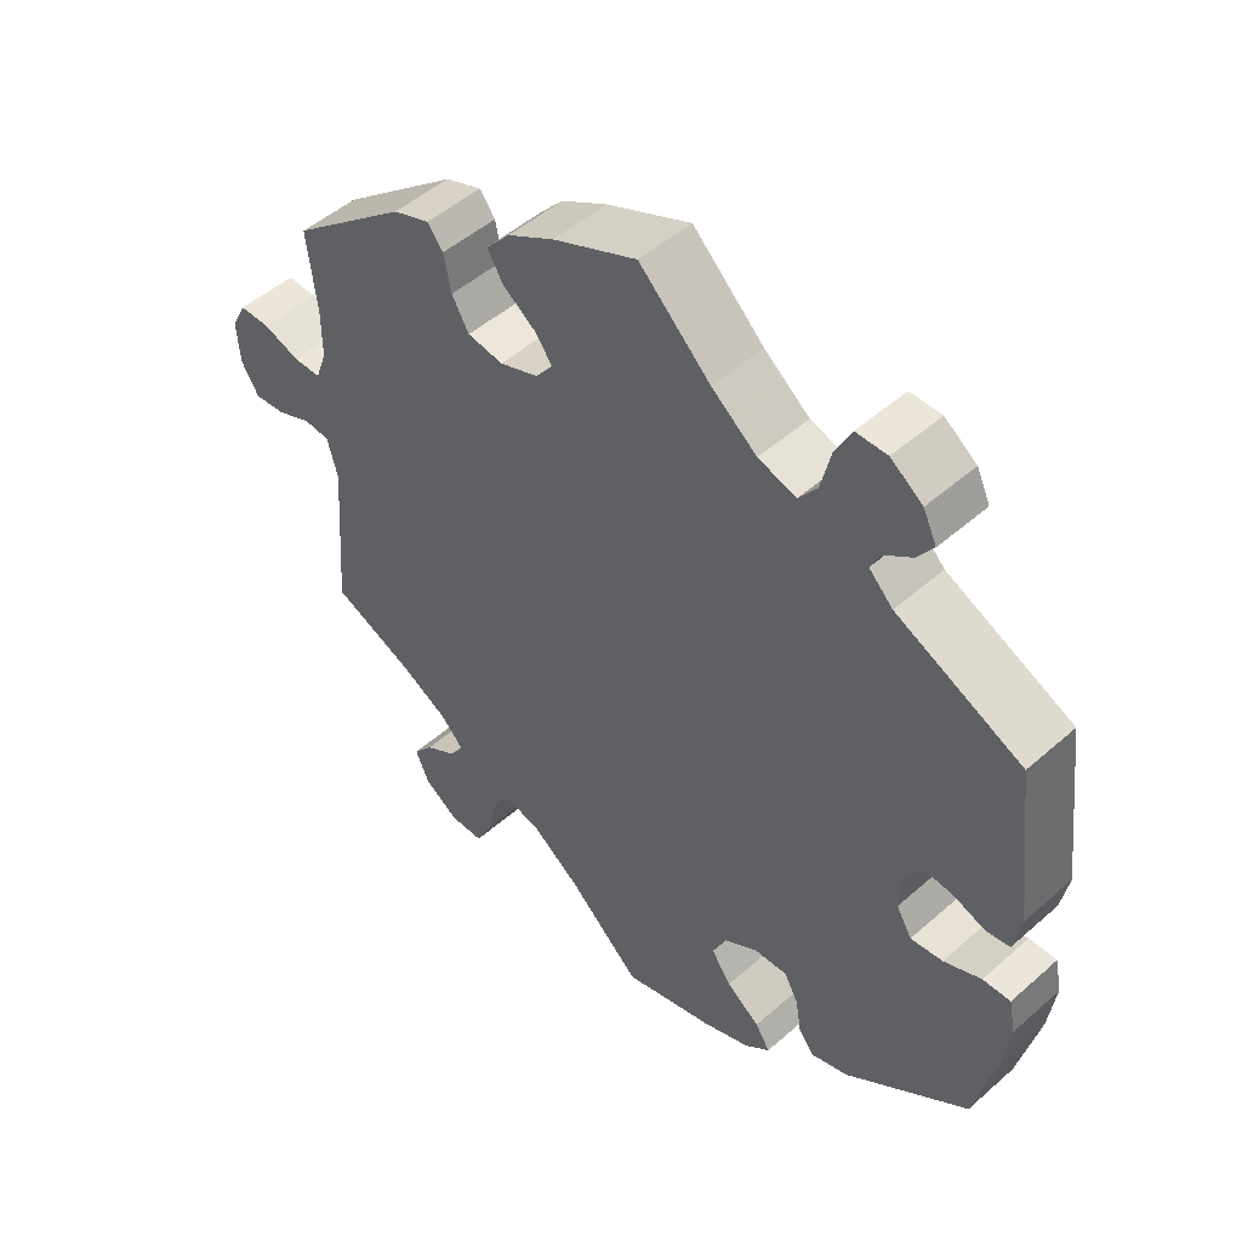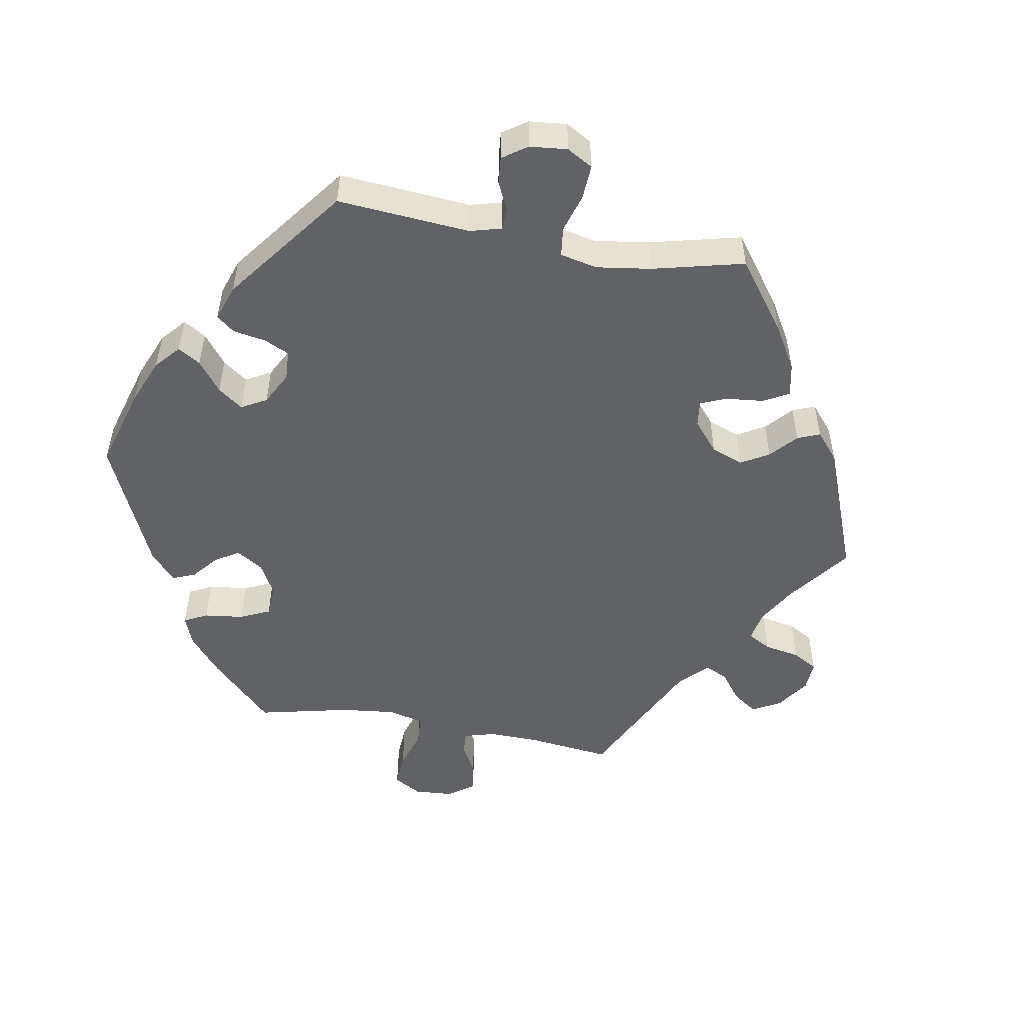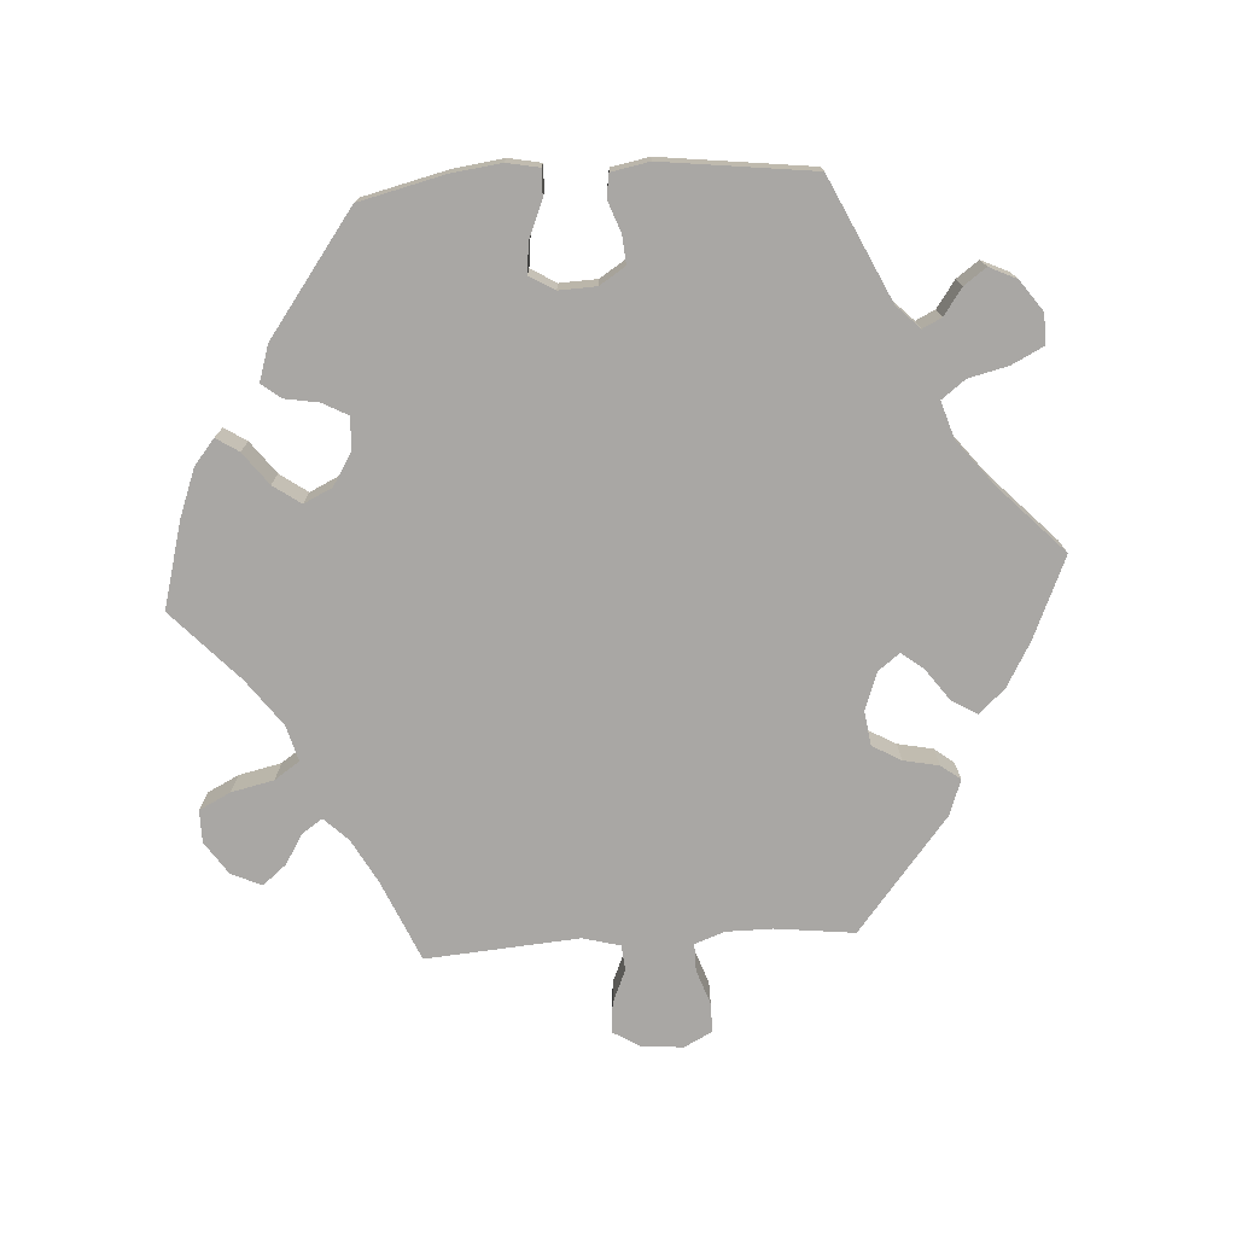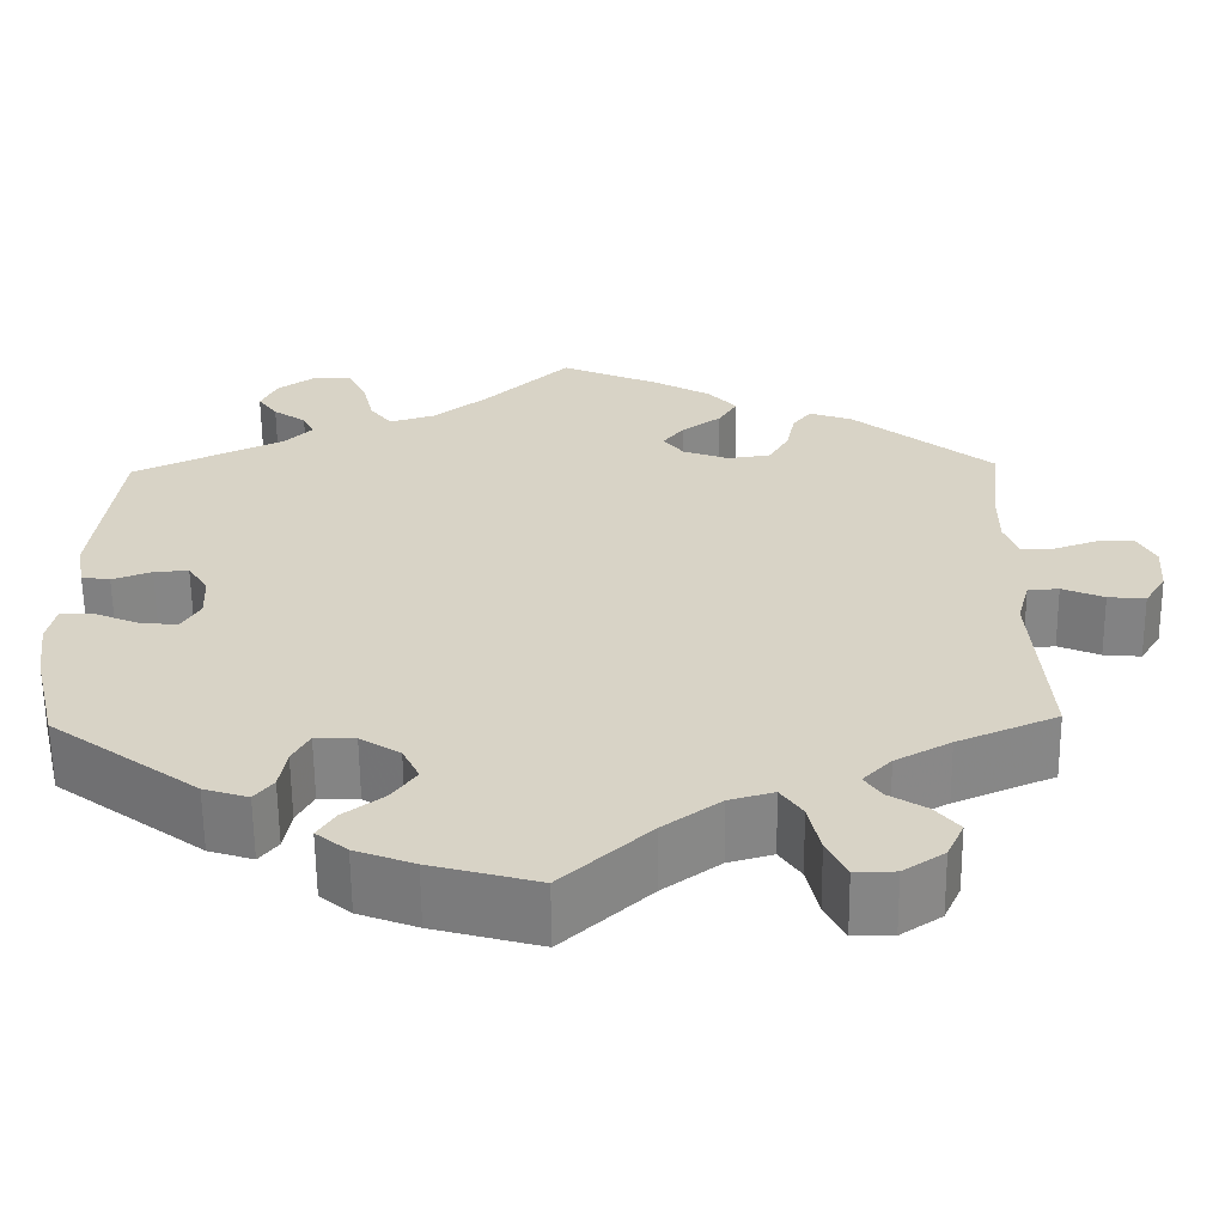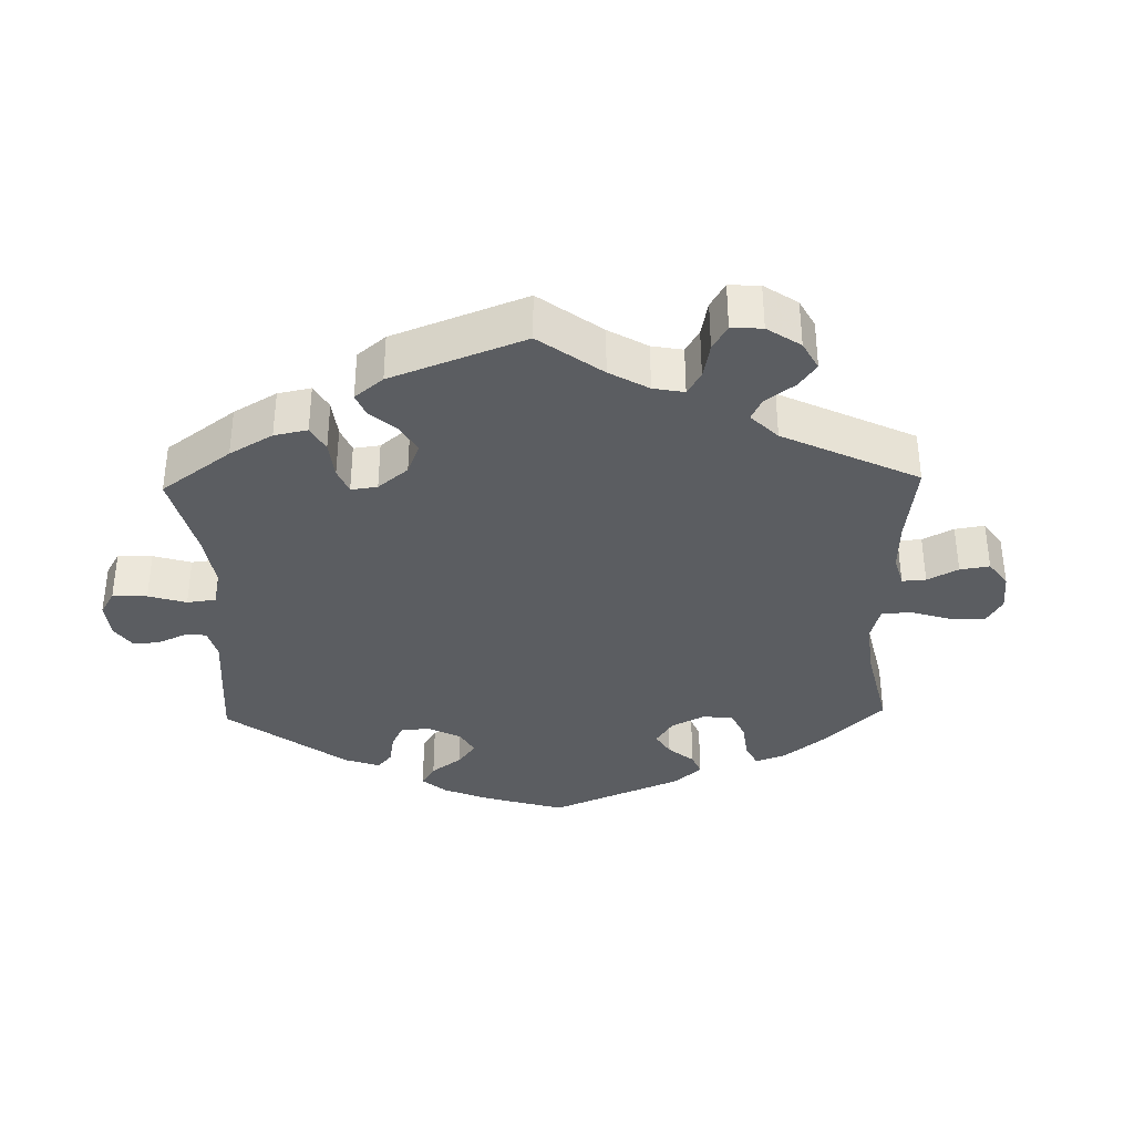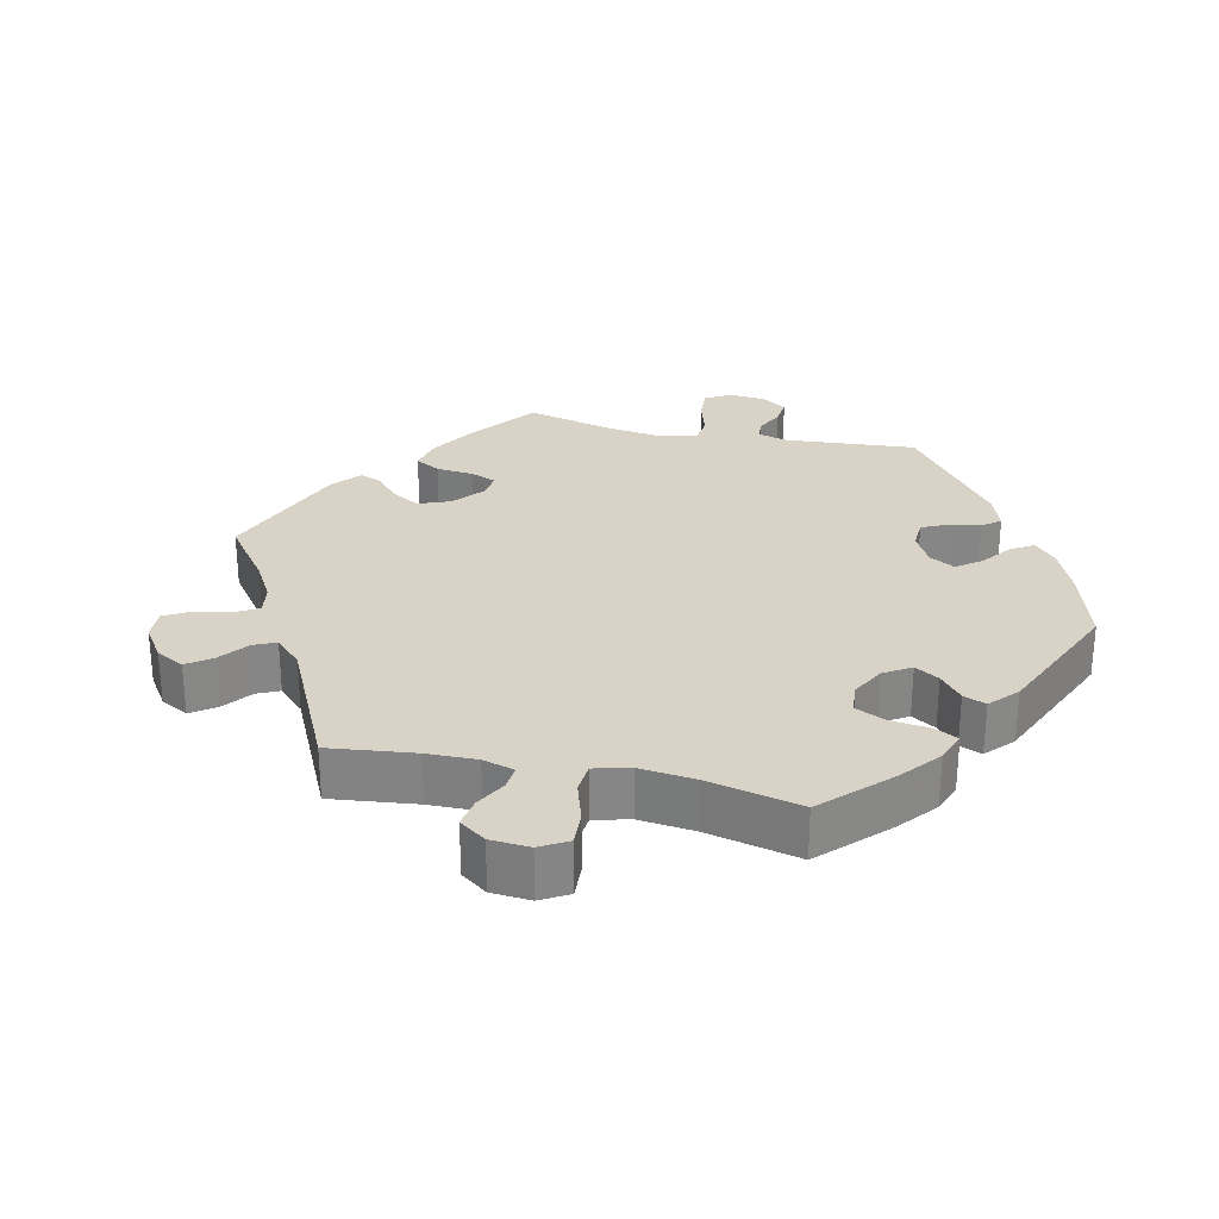
<metadata>
{"format":"obj","ext":"obj","renderer":"f3d","projection":"perspective","resolution":1024,"background":"white","views":[{"elev":49.4,"azim":-134.2,"up":"+Z"},{"elev":-50.7,"azim":-40.1,"up":"+Y"},{"elev":-74.8,"azim":-86.3,"up":"+Y"},{"elev":-61.7,"azim":0.6,"up":"+Z"},{"elev":-35.5,"azim":61.4,"up":"+Y"},{"elev":28.0,"azim":162.8,"up":"+Y"}]}
</metadata>
<code>
v -0.332 0.07 0.369
v -0.3 0.07 0.401
v -0.313 0.07 0.428
v -0.35 0.07 0.454
v -0.372 0.07 0.485
v -0.354 0.07 0.523
v -0.311 0.07 0.554
v -0.269 0.07 0.554
v -0.247 0.07 0.51
v -0.234 0.07 0.455
v -0.209 0.07 0.422
v -0.158 0.07 0.438
v -0.097 0.07 0.486
v -0.001 0.07 0.578
v 0.112 0.07 0.529
v 0.174 0.07 0.494
v 0.206 0.07 0.458
v 0.185 0.07 0.423
v 0.141 0.07 0.391
v 0.117 0.07 0.36
v 0.14 0.07 0.33
v 0.192 0.07 0.311
v 0.24 0.07 0.318
v 0.263 0.07 0.358
v 0.273 0.07 0.407
v 0.294 0.07 0.434
v 0.343 0.07 0.416
v 0.5 0.07 0.289
v 0.487 0.07 0.179
v 0.487 0.07 0.115
v 0.502 0.07 0.073
v 0.54 0.07 0.073
v 0.589 0.07 0.09
v 0.63 0.07 0.09
v 0.65 0.07 0.051
v 0.646 0.07 -0.006
v 0.622 0.07 -0.045
v 0.58 0.07 -0.041
v 0.533 0.07 -0.021
v 0.498 0.07 -0.024
v 0.484 0.07 -0.076
v 0.5 0.07 -0.289
v 0.388 0.07 -0.337
v 0.326 0.07 -0.371
v 0.294 0.07 -0.404
v 0.313 0.07 -0.432
v 0.355 0.07 -0.458
v 0.382 0.07 -0.491
v 0.363 0.07 -0.533
v 0.317 0.07 -0.564
v 0.272 0.07 -0.564
v 0.25 0.07 -0.52
v 0.237 0.07 -0.461
v 0.213 0.07 -0.426
v 0.163 0.07 -0.44
v 0.099 0.07 -0.487
v 0.001 0.07 -0.578
v -0.119 0.07 -0.545
v -0.185 0.07 -0.52
v -0.22 0.07 -0.491
v -0.2 0.07 -0.46
v -0.155 0.07 -0.426
v -0.128 0.07 -0.388
v -0.147 0.07 -0.348
v -0.192 0.07 -0.32
v -0.237 0.07 -0.318
v -0.256 0.07 -0.353
v -0.264 0.07 -0.4
v -0.285 0.07 -0.427
v -0.335 0.07 -0.411
v -0.5 0.07 -0.289
v -0.528 0.07 -0.171
v -0.537 0.07 -0.101
v -0.528 0.07 -0.056
v -0.491 0.07 -0.057
v -0.441 0.07 -0.078
v -0.398 0.07 -0.083
v -0.377 0.07 -0.048
v -0.379 0.07 0.004
v -0.402 0.07 0.04
v -0.441 0.07 0.037
v -0.485 0.07 0.021
v -0.517 0.07 0.026
v -0.527 0.07 0.079
v -0.501 0.07 0.289
v -0.332 0 0.369
v -0.3 0 0.401
v -0.313 0 0.428
v -0.35 0 0.454
v -0.372 0 0.485
v -0.354 0 0.523
v -0.311 0 0.554
v -0.269 0 0.554
v -0.247 0 0.51
v -0.234 0 0.455
v -0.209 0 0.422
v -0.158 0 0.438
v -0.097 0 0.486
v -0.001 0 0.578
v 0.112 0 0.529
v 0.174 0 0.494
v 0.206 0 0.458
v 0.185 0 0.423
v 0.141 0 0.391
v 0.117 0 0.36
v 0.14 0 0.33
v 0.192 0 0.311
v 0.24 0 0.318
v 0.263 0 0.358
v 0.273 0 0.407
v 0.294 0 0.434
v 0.343 0 0.416
v 0.5 0 0.289
v 0.487 0 0.179
v 0.487 0 0.115
v 0.502 0 0.073
v 0.54 0 0.073
v 0.589 0 0.09
v 0.63 0 0.09
v 0.65 0 0.051
v 0.646 0 -0.006
v 0.622 0 -0.045
v 0.58 0 -0.041
v 0.533 0 -0.021
v 0.498 0 -0.024
v 0.484 0 -0.076
v 0.5 0 -0.289
v 0.388 0 -0.337
v 0.326 0 -0.371
v 0.294 0 -0.404
v 0.313 0 -0.432
v 0.355 0 -0.458
v 0.382 0 -0.491
v 0.363 0 -0.533
v 0.317 0 -0.564
v 0.272 0 -0.564
v 0.25 0 -0.52
v 0.237 0 -0.461
v 0.213 0 -0.426
v 0.163 0 -0.44
v 0.099 0 -0.487
v 0.001 0 -0.578
v -0.119 0 -0.545
v -0.185 0 -0.52
v -0.22 0 -0.491
v -0.2 0 -0.46
v -0.155 0 -0.426
v -0.128 0 -0.388
v -0.147 0 -0.348
v -0.192 0 -0.32
v -0.237 0 -0.318
v -0.256 0 -0.353
v -0.264 0 -0.4
v -0.285 0 -0.427
v -0.335 0 -0.411
v -0.5 0 -0.289
v -0.528 0 -0.171
v -0.537 0 -0.101
v -0.528 0 -0.056
v -0.491 0 -0.057
v -0.441 0 -0.078
v -0.398 0 -0.083
v -0.377 0 -0.048
v -0.379 0 0.004
v -0.402 0 0.04
v -0.441 0 0.037
v -0.485 0 0.021
v -0.517 0 0.026
v -0.527 0 0.079
v -0.501 0 0.289
f 84 85 1
f 81 82 83 84
f 80 81 84 1
f 79 80 1 2
f 78 79 2
f 73 74 75 76
f 73 76 77
f 72 73 77
f 71 72 77
f 70 71 77 78
f 67 68 69 70
f 66 67 70 78
f 59 60 61 62
f 59 62 63
f 56 57 58 59
f 55 56 59 63
f 54 55 63 64
f 50 51 52 53
f 50 53 54
f 49 50 54
f 46 47 48 49
f 45 46 49 54
f 44 45 54 64
f 41 42 43
f 40 41 43 44
f 36 37 38 39
f 36 39 40
f 35 36 40
f 32 33 34 35
f 31 32 35 40
f 30 31 40 44
f 26 27 28 29
f 24 25 26 29
f 23 24 29 30
f 22 23 30 44
f 16 17 18 19
f 16 19 20
f 13 14 15 16
f 12 13 16 20
f 11 12 20 21
f 7 8 9 10
f 7 10 11
f 6 7 11
f 3 4 5 6
f 2 3 6 11
f 65 66 78 2
f 22 44 64 65
f 21 22 65
f 2 11 21 65
f 86 170 169
f 169 168 167 166
f 86 169 166 165
f 87 86 165 164
f 87 164 163
f 161 160 159 158
f 162 161 158
f 162 158 157
f 162 157 156
f 163 162 156 155
f 155 154 153 152
f 163 155 152 151
f 147 146 145 144
f 148 147 144
f 144 143 142 141
f 148 144 141 140
f 149 148 140 139
f 138 137 136 135
f 139 138 135
f 139 135 134
f 134 133 132 131
f 139 134 131 130
f 149 139 130 129
f 128 127 126
f 129 128 126 125
f 124 123 122 121
f 125 124 121
f 125 121 120
f 120 119 118 117
f 125 120 117 116
f 129 125 116 115
f 114 113 112 111
f 114 111 110 109
f 115 114 109 108
f 129 115 108 107
f 104 103 102 101
f 105 104 101
f 101 100 99 98
f 105 101 98 97
f 106 105 97 96
f 95 94 93 92
f 96 95 92
f 96 92 91
f 91 90 89 88
f 96 91 88 87
f 87 163 151 150
f 150 149 129 107
f 150 107 106
f 150 106 96 87
f 1 86 87 2
f 2 87 88 3
f 3 88 89 4
f 4 89 90 5
f 5 90 91 6
f 6 91 92 7
f 7 92 93 8
f 8 93 94 9
f 9 94 95 10
f 10 95 96 11
f 11 96 97 12
f 12 97 98 13
f 13 98 99 14
f 14 99 100 15
f 15 100 101 16
f 16 101 102 17
f 17 102 103 18
f 18 103 104 19
f 19 104 105 20
f 20 105 106 21
f 21 106 107 22
f 22 107 108 23
f 23 108 109 24
f 24 109 110 25
f 25 110 111 26
f 26 111 112 27
f 27 112 113 28
f 28 113 114 29
f 29 114 115 30
f 30 115 116 31
f 31 116 117 32
f 32 117 118 33
f 33 118 119 34
f 34 119 120 35
f 35 120 121 36
f 36 121 122 37
f 37 122 123 38
f 38 123 124 39
f 39 124 125 40
f 40 125 126 41
f 41 126 127 42
f 42 127 128 43
f 43 128 129 44
f 44 129 130 45
f 45 130 131 46
f 46 131 132 47
f 47 132 133 48
f 48 133 134 49
f 49 134 135 50
f 50 135 136 51
f 51 136 137 52
f 52 137 138 53
f 53 138 139 54
f 54 139 140 55
f 55 140 141 56
f 56 141 142 57
f 57 142 143 58
f 58 143 144 59
f 59 144 145 60
f 60 145 146 61
f 61 146 147 62
f 62 147 148 63
f 63 148 149 64
f 64 149 150 65
f 65 150 151 66
f 66 151 152 67
f 67 152 153 68
f 68 153 154 69
f 69 154 155 70
f 70 155 156 71
f 71 156 157 72
f 72 157 158 73
f 73 158 159 74
f 74 159 160 75
f 75 160 161 76
f 76 161 162 77
f 77 162 163 78
f 78 163 164 79
f 79 164 165 80
f 80 165 166 81
f 81 166 167 82
f 82 167 168 83
f 83 168 169 84
f 84 169 170 85
f 85 170 86 1

</code>
